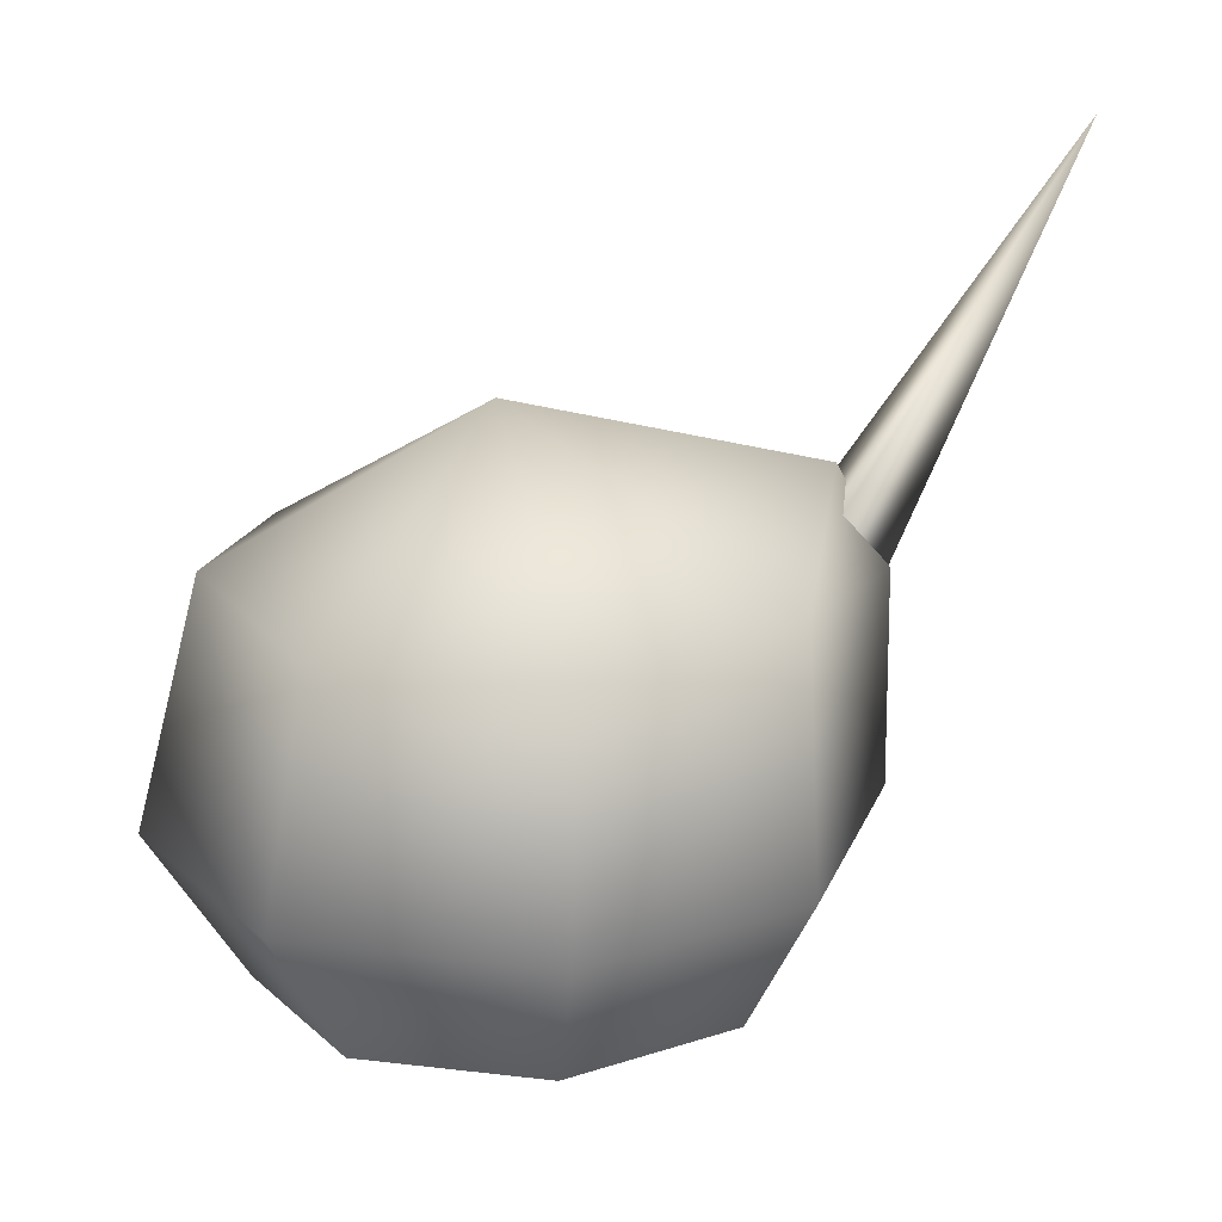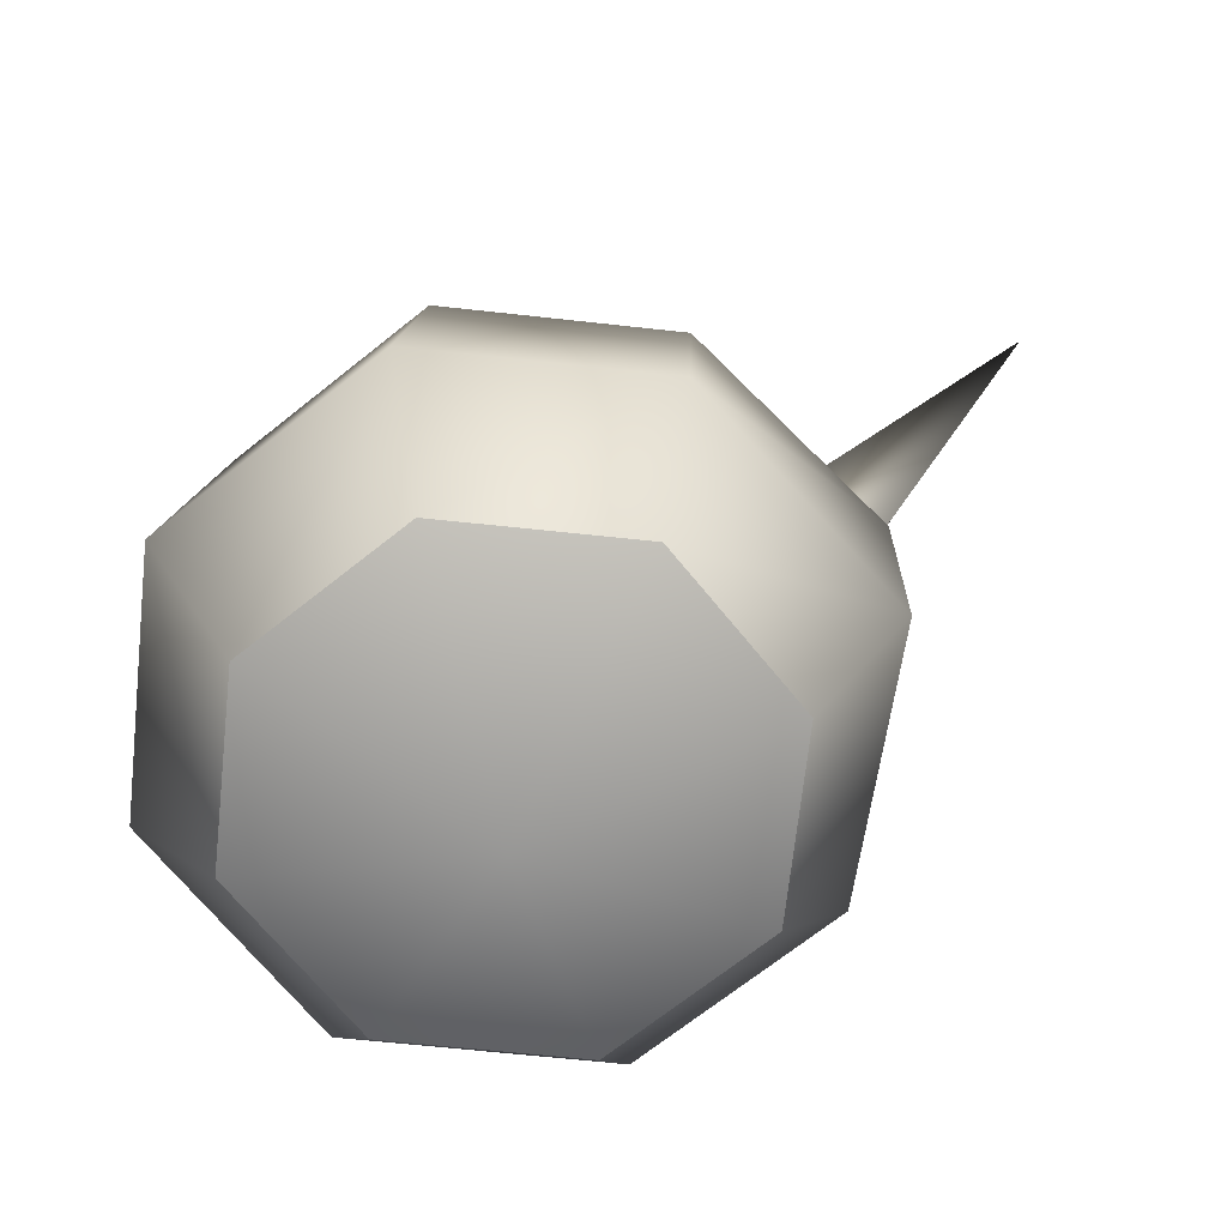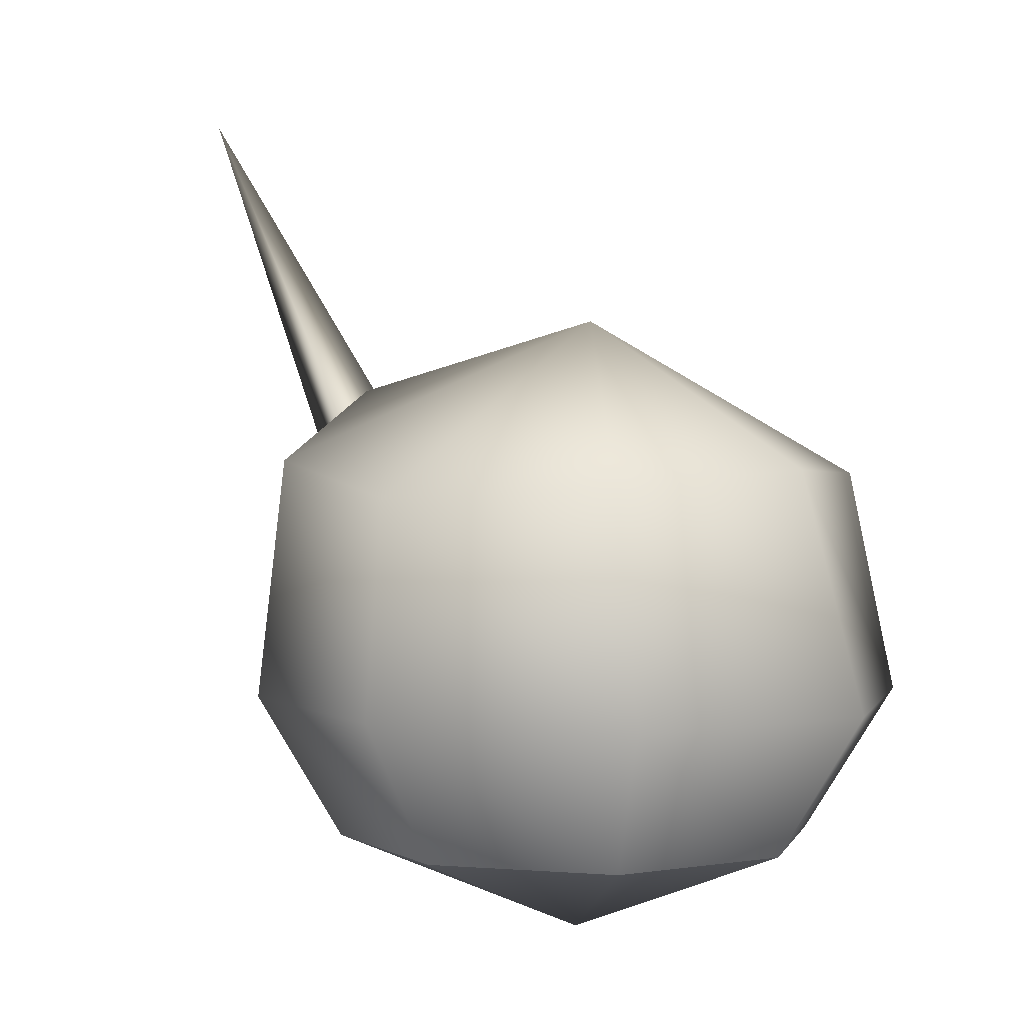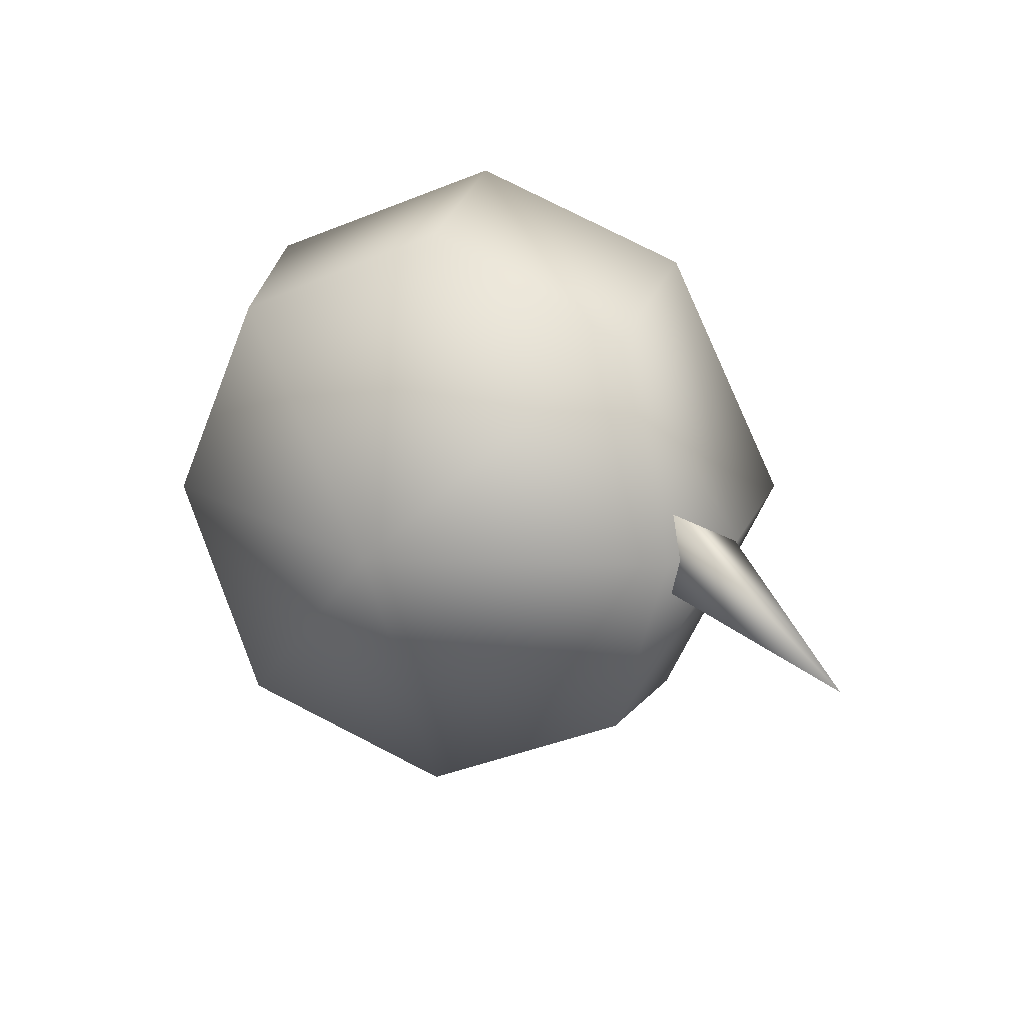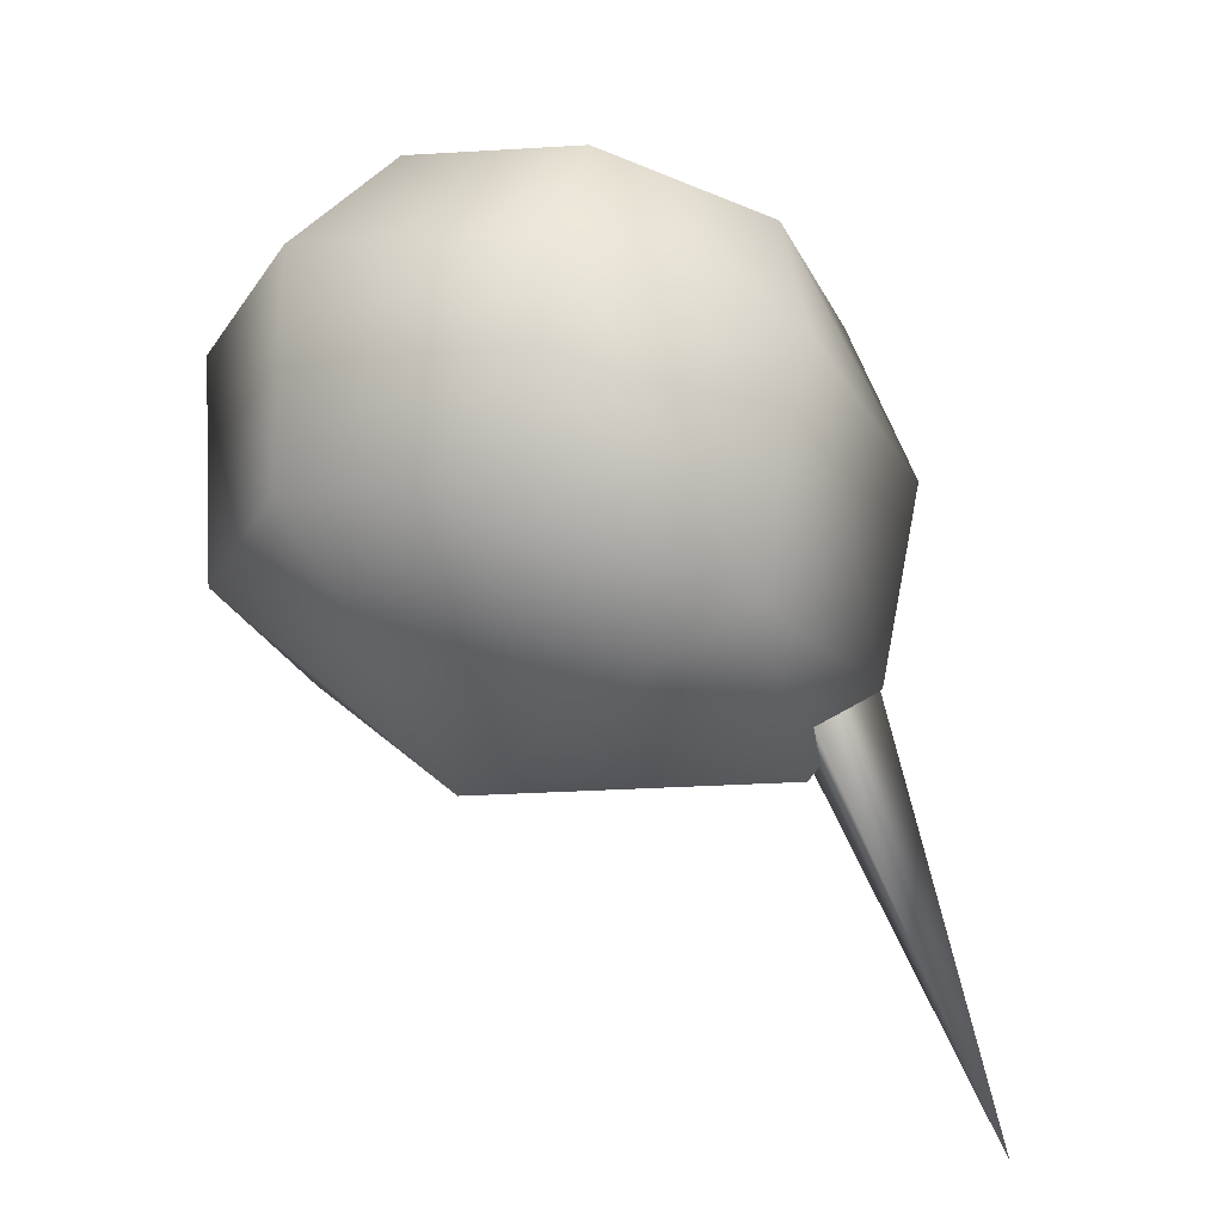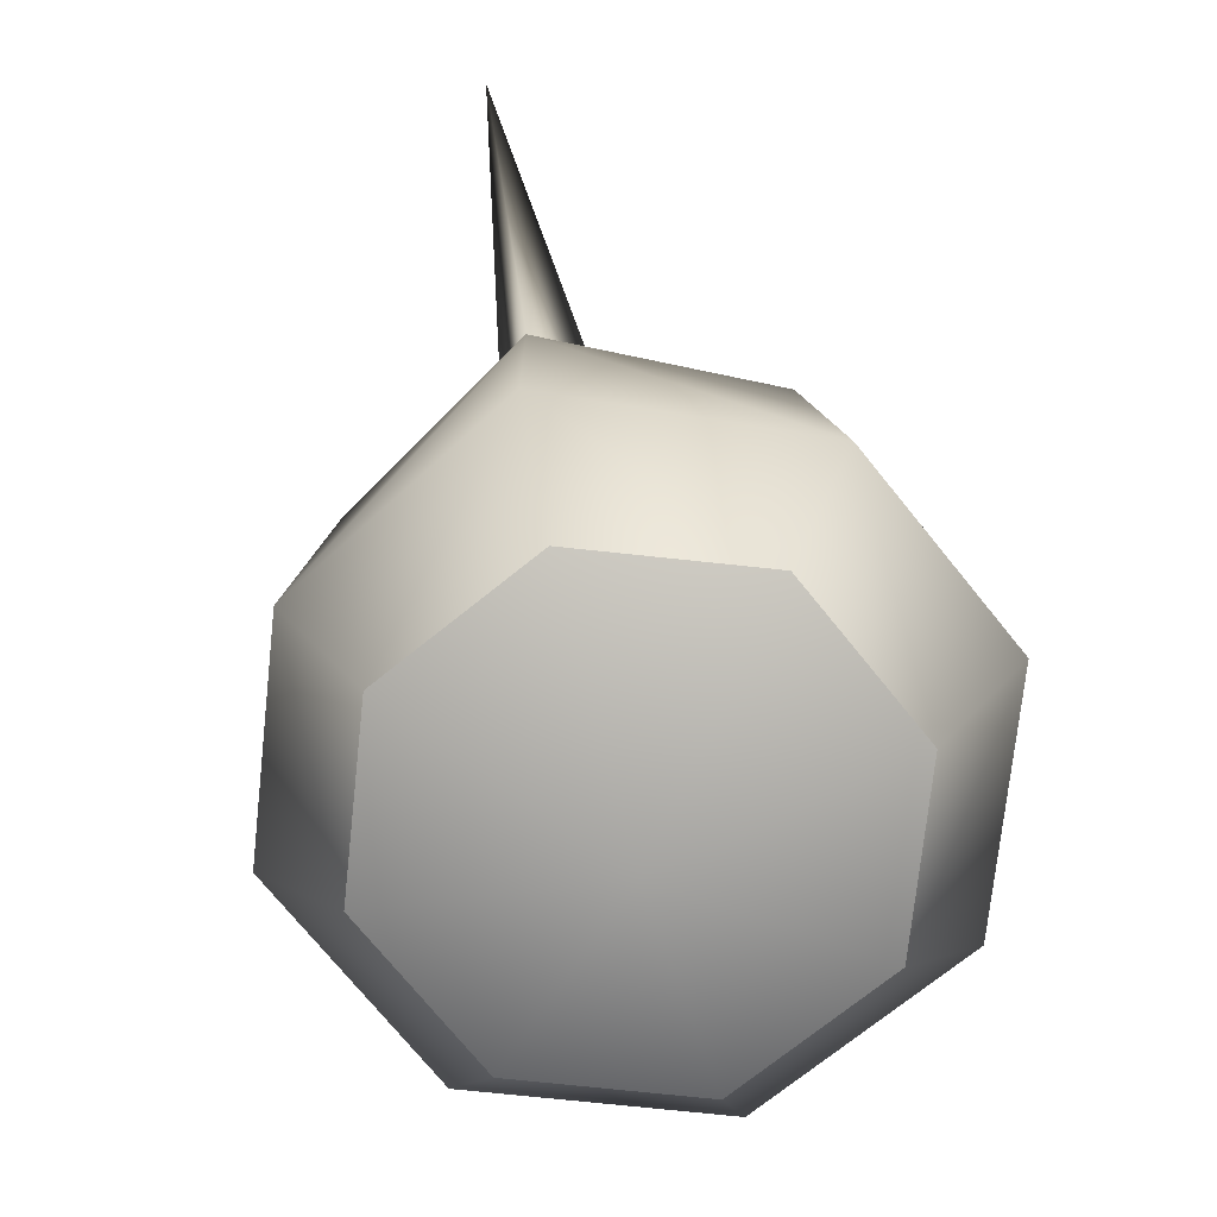
<metadata>
{"format":"obj","ext":"obj","renderer":"f3d","projection":"perspective","resolution":1024,"background":"white","views":[{"elev":18.8,"azim":170.8,"up":"+Y"},{"elev":-68.0,"azim":-163.9,"up":"+Y"},{"elev":2.6,"azim":36.9,"up":"+Y"},{"elev":17.1,"azim":-164.0,"up":"+Z"},{"elev":66.9,"azim":-169.2,"up":"+Z"},{"elev":-72.4,"azim":-73.8,"up":"+Y"}]}
</metadata>
<code>
v 0.06107 1.247 0.00511
v -0.03137 0.6046 -1.197
v -0.8571 0.6793 -0.8333
v 0.7908 0.6191 -0.8479
v 0.9514 -0.2787 -0.938
v 0.6841 -0.8571 -0.6748
v 0.00201 -0.2738 -1.335
v 1.096 0.6591 0.06545
v 1.341 -0.2788 0.01276
v 0.9662 -0.857 0.01238
v -1.34 0.5652 0.002718
v -1.134 0.9643 0.00281
v -0.8714 -0.2683 -0.976
v -0.6896 -0.8485 -0.6793
v -1.344 -0.2637 0.003916
v -0.00244 -0.8538 -0.9614
v -1.298 0.4968 0.002954
v -2.014 2.161 -0.001834
v -0.9912 0.6291 -0.1898
v -0.9763 -0.8466 0.005979
v 0.9452 -0.276 0.9609
v 0.784 0.6125 0.8684
v -0.03339 0.5595 1.219
v 0.6796 -0.8551 0.6977
v -0.006817 -0.2699 1.351
v -0.8626 0.6818 0.8416
v -0.6941 -0.8465 0.6932
v -0.8779 -0.2654 0.987
v -0.008819 -0.8509 0.9798
v -0.9925 0.6296 0.1973
v -0.00712 -1.247 0.00975
v -0.9763 -0.8466 0.005979
v -0.6896 -0.8485 -0.6793
v -0.00244 -0.8538 -0.9614
v 0.6841 -0.8571 -0.6748
v 0.9662 -0.857 0.01238
v -0.6941 -0.8465 0.6932
v -0.008819 -0.8509 0.9798
v 0.6796 -0.8551 0.6977
f 1 2 3
f 4 5 2
f 5 6 7
f 4 8 5
f 9 10 5
f 3 11 12
f 13 14 15
f 2 7 3
f 7 16 13
f 3 13 11
f 17 18 19
f 7 2 5
f 16 7 6
f 9 5 8
f 6 5 10
f 20 15 14
f 13 3 7
f 14 13 16
f 15 11 13
f 21 22 23
f 24 21 25
f 8 22 21
f 10 9 21
f 11 26 12
f 27 28 15
f 25 23 26
f 29 25 28
f 28 26 11
f 18 17 30
f 23 25 21
f 25 29 24
f 21 9 8
f 21 24 10
f 15 20 27
f 26 28 25
f 28 27 29
f 11 15 28
f 18 30 19
f 3 12 1
f 26 1 12
f 26 23 1
f 23 22 1
f 22 8 1
f 8 4 1
f 2 1 4
f 31 32 33
f 33 34 31
f 31 34 35
f 36 31 35
f 32 31 37
f 38 37 31
f 38 31 39
f 31 36 39

</code>
